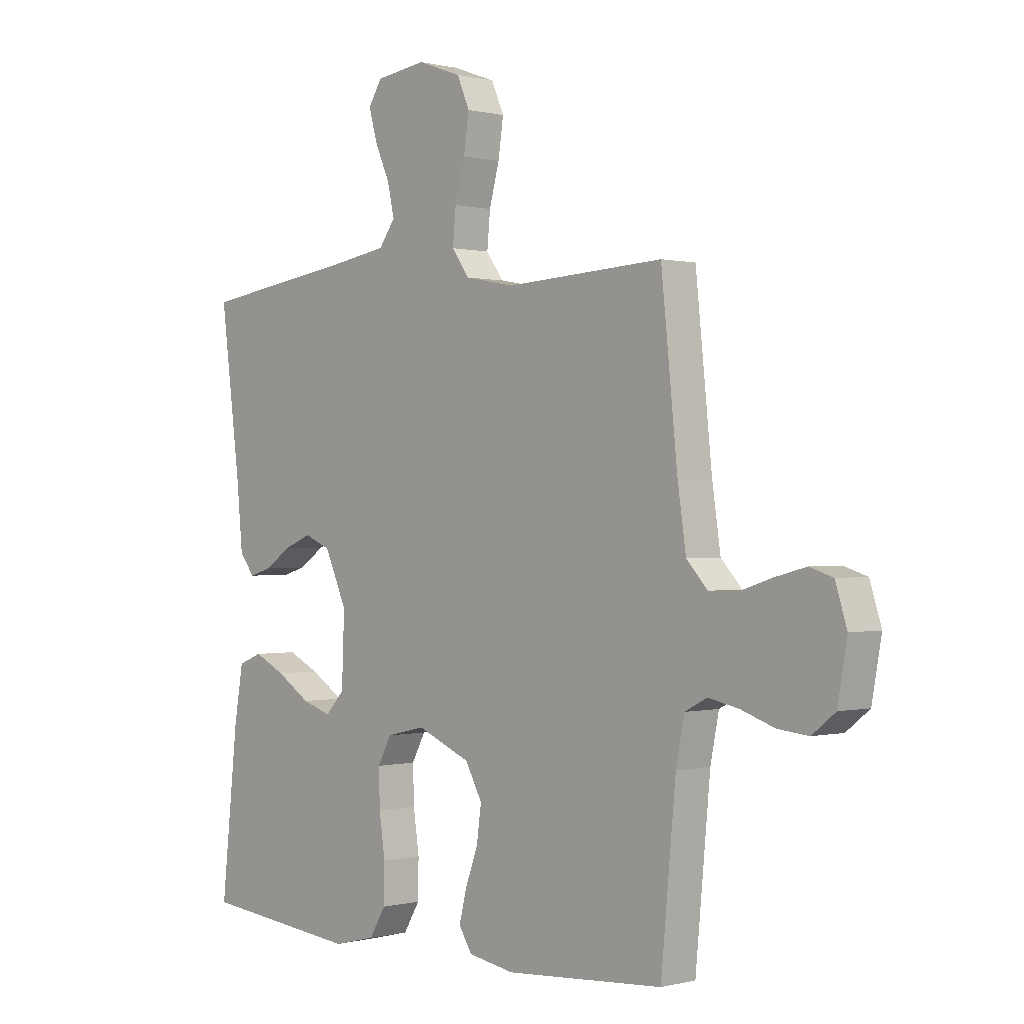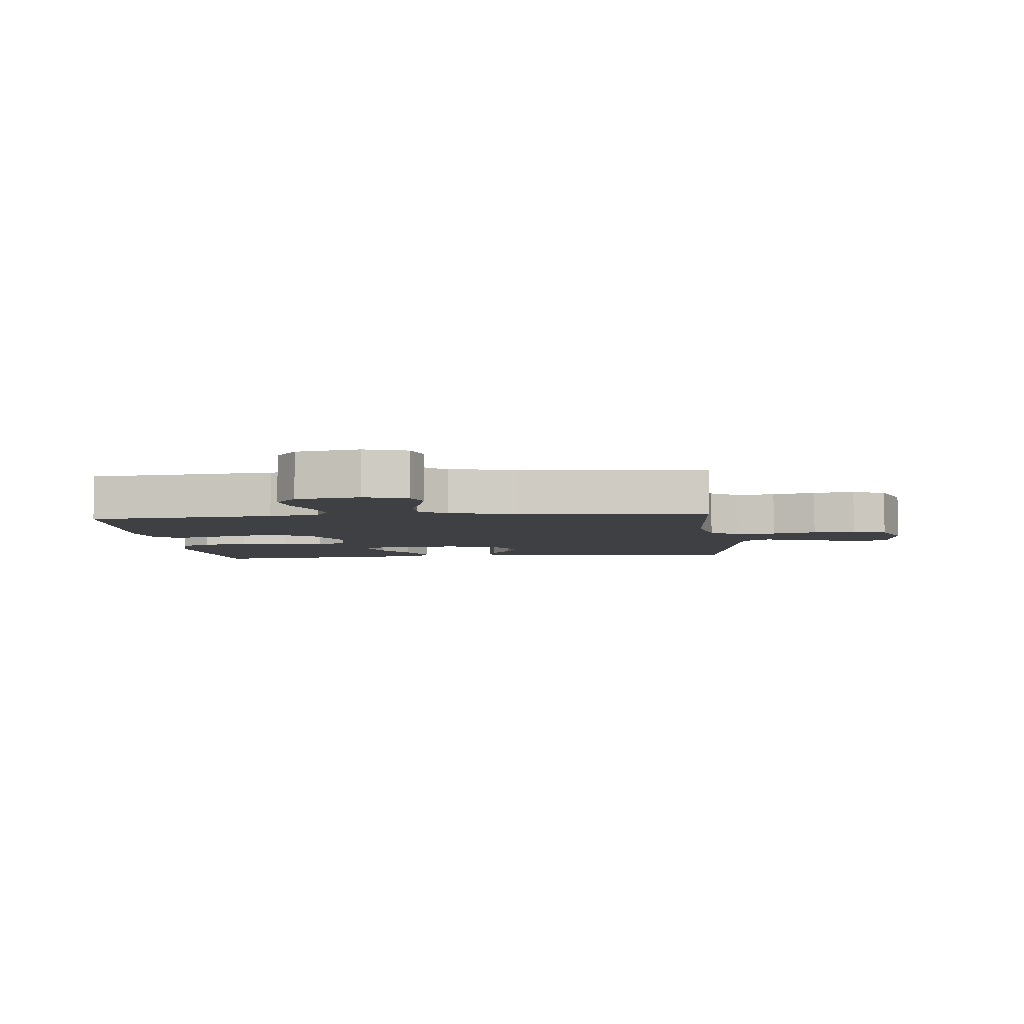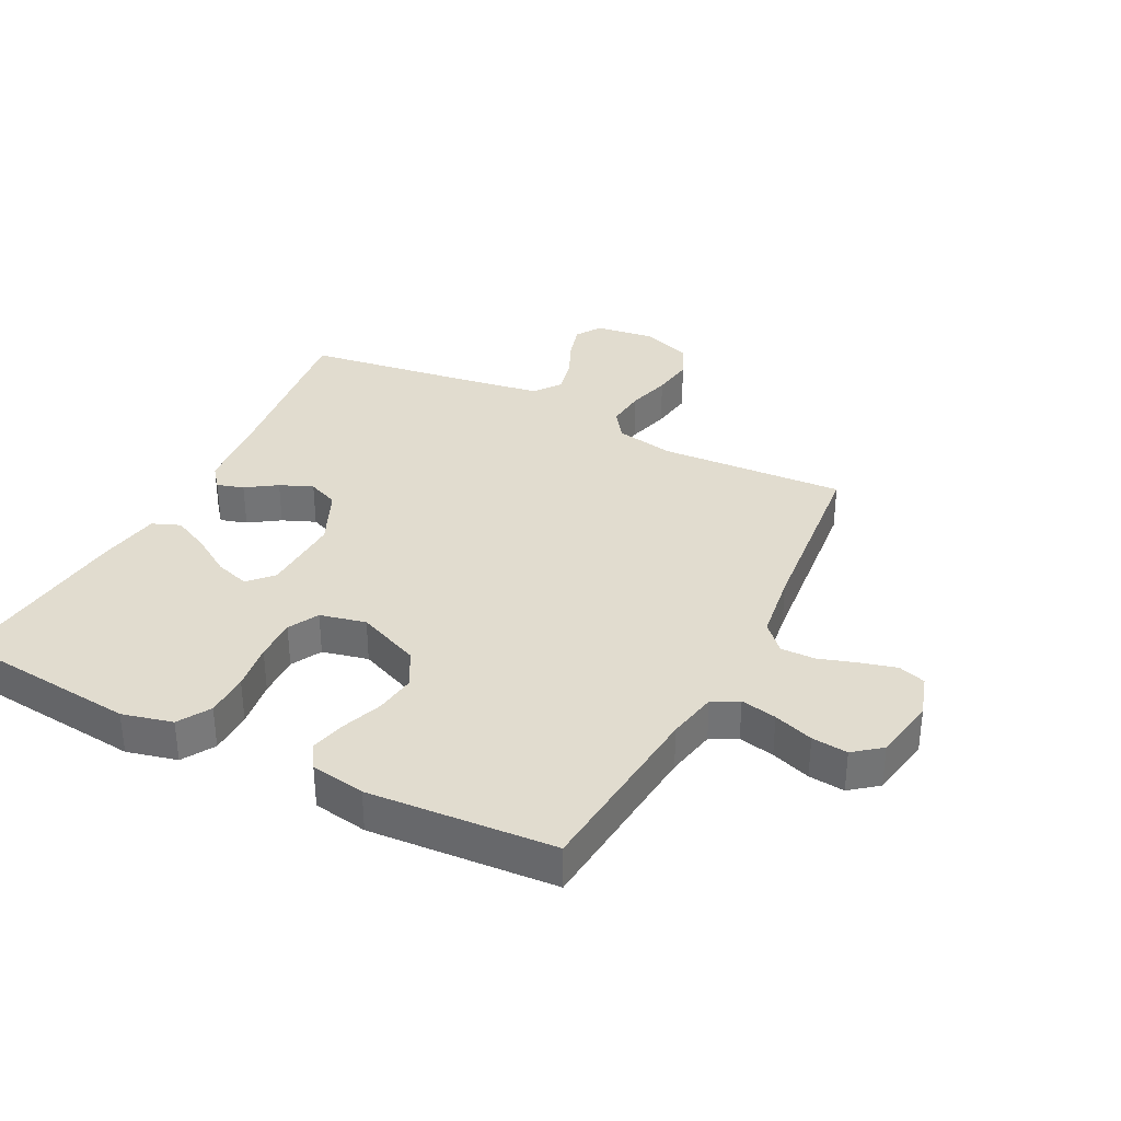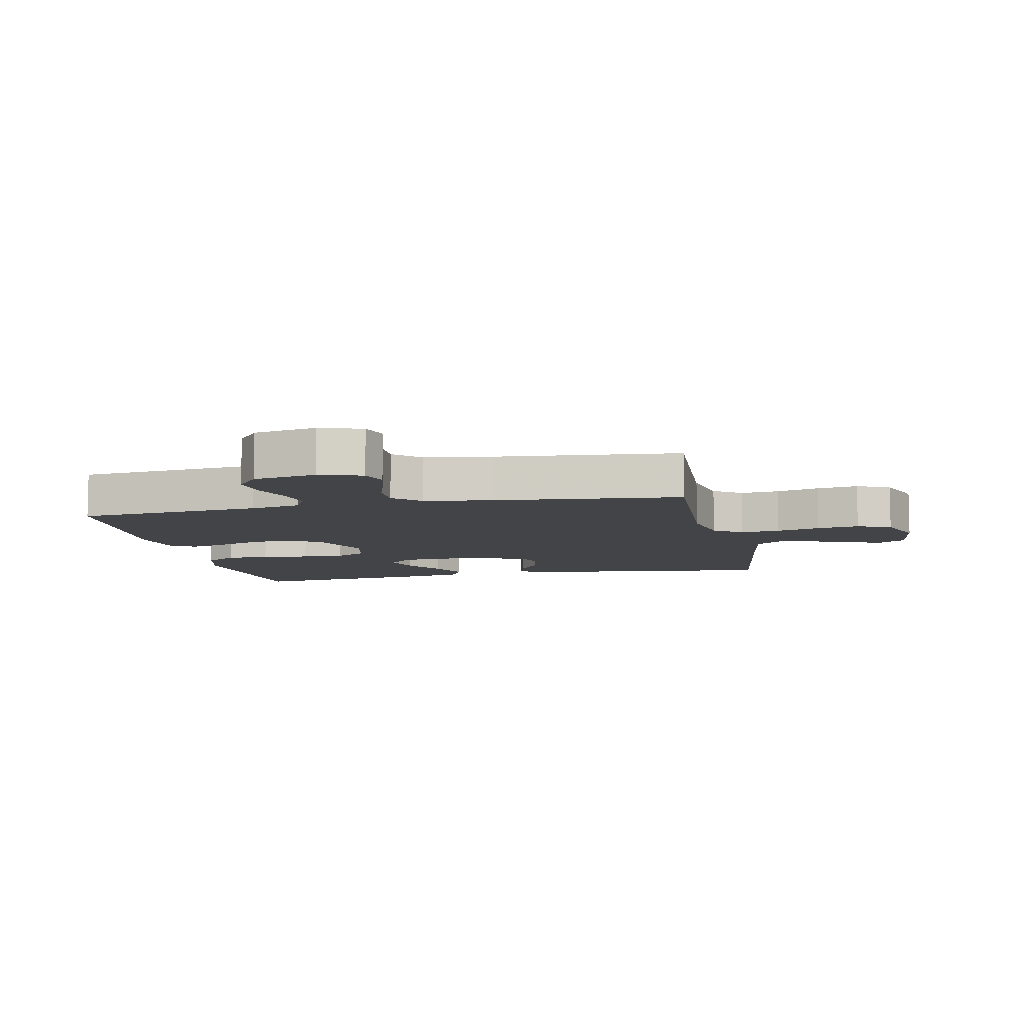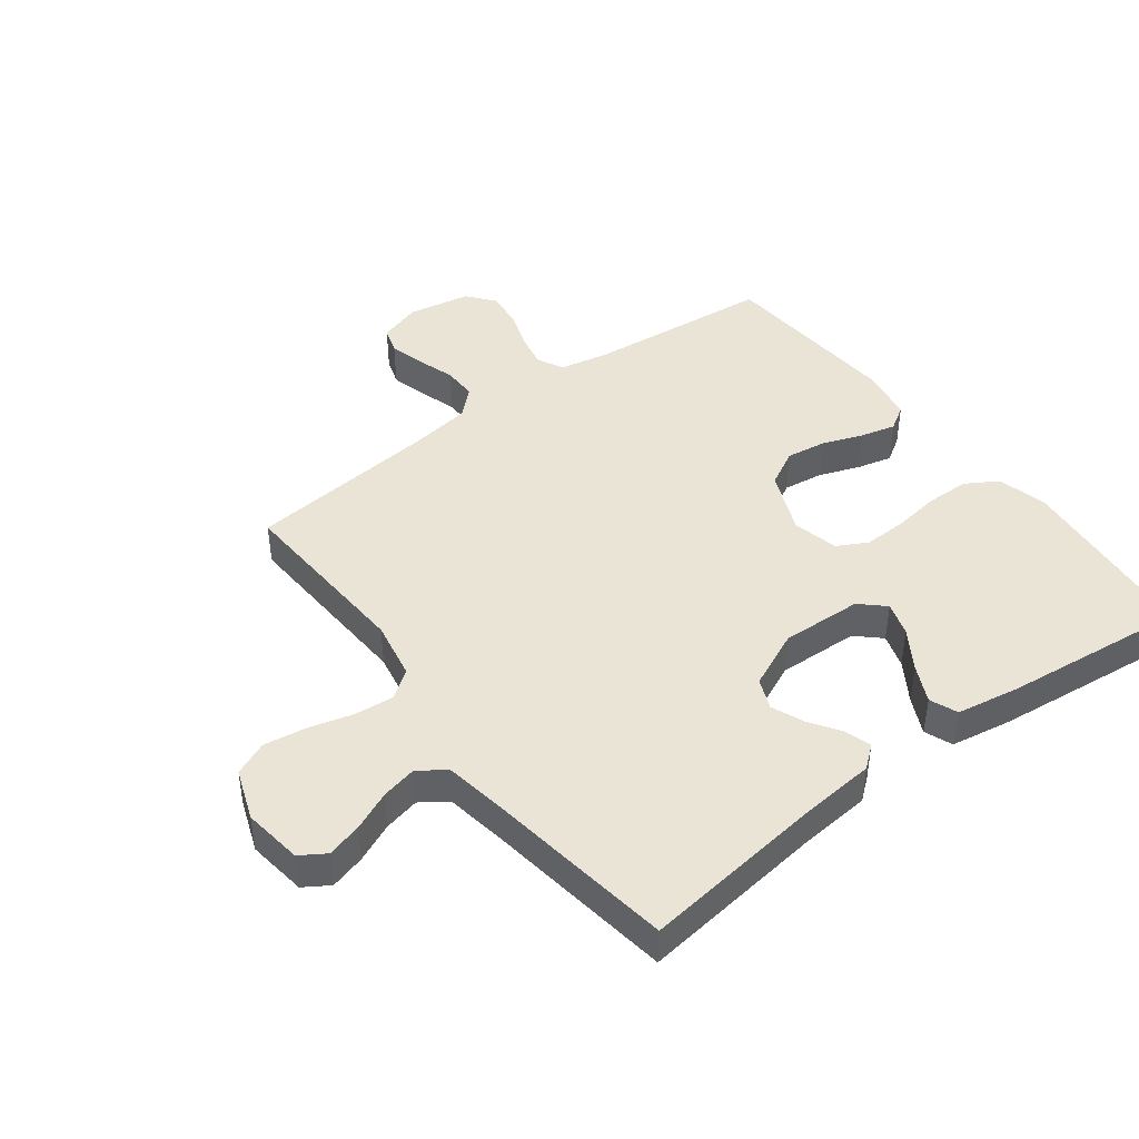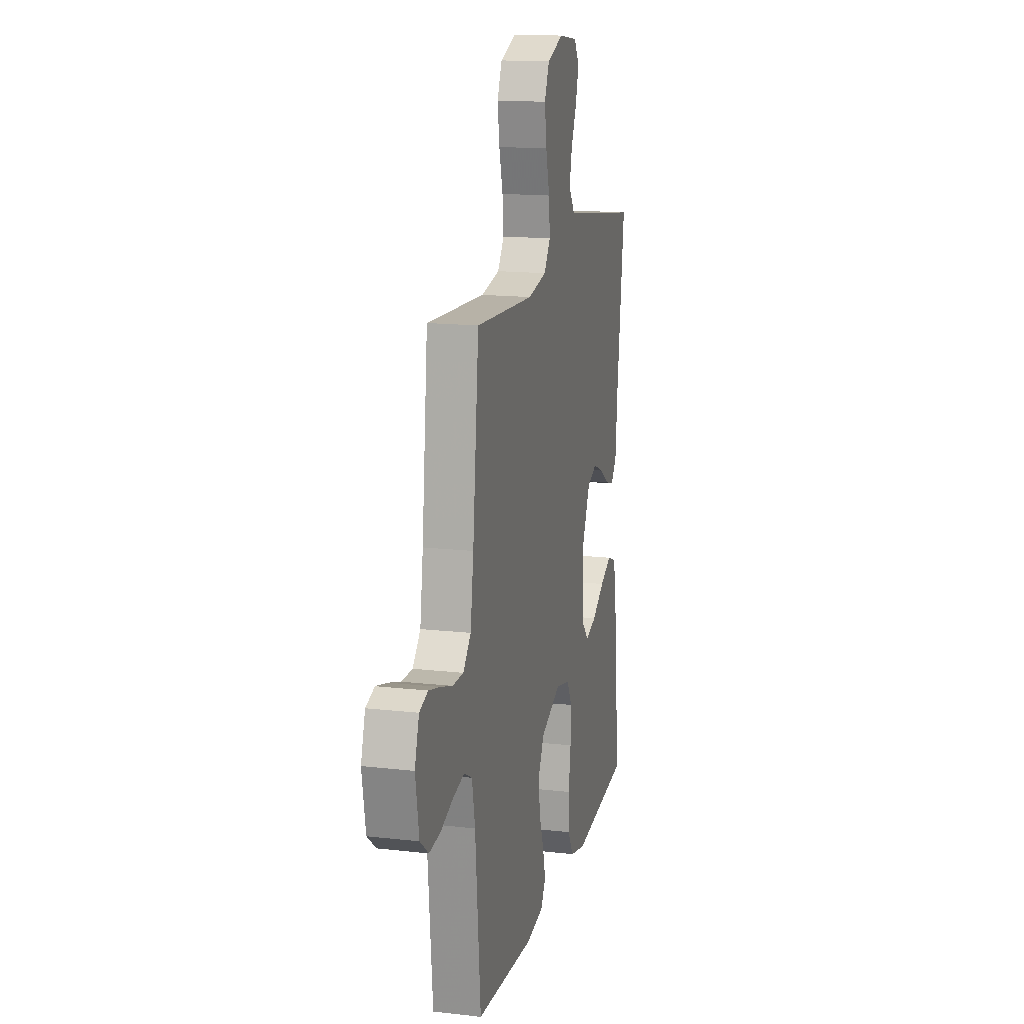
<metadata>
{"format":"obj","ext":"obj","renderer":"f3d","projection":"perspective","resolution":1024,"background":"white","views":[{"elev":0.2,"azim":-133.2,"up":"+Z"},{"elev":-5.0,"azim":-84.1,"up":"+Y"},{"elev":34.3,"azim":-153.0,"up":"+Y"},{"elev":-8.3,"azim":-77.9,"up":"+Y"},{"elev":43.6,"azim":53.1,"up":"+Y"},{"elev":15.6,"azim":-76.5,"up":"+Z"}]}
</metadata>
<code>
v 0.5 0.07 -0.5
v 0.2 0.07 -0.531
v 0.119 0.07 -0.511
v 0.088 0.07 -0.459
v 0.087 0.07 -0.388
v 0.098 0.07 -0.311
v 0.1 0.07 -0.242
v 0.074 0.07 -0.193
v 0 0.07 -0.176
v -0.102 0.07 -0.219
v -0.134 0.07 -0.278
v -0.125 0.07 -0.344
v -0.101 0.07 -0.409
v -0.087 0.07 -0.466
v -0.112 0.07 -0.506
v -0.2 0.07 -0.521
v -0.5 0.07 -0.5
v -0.528 0.07 -0.2
v -0.544 0.07 -0.119
v -0.586 0.07 -0.097
v -0.644 0.07 -0.109
v -0.708 0.07 -0.131
v -0.766 0.07 -0.137
v -0.81 0.07 -0.102
v -0.828 0.07 0
v -0.806 0.07 0.069
v -0.762 0.07 0.083
v -0.705 0.07 0.068
v -0.643 0.07 0.048
v -0.587 0.07 0.047
v -0.547 0.07 0.09
v -0.531 0.07 0.2
v -0.5 0.07 0.5
v -0.2 0.07 0.483
v -0.105 0.07 0.501
v -0.072 0.07 0.547
v -0.078 0.07 0.611
v -0.097 0.07 0.682
v -0.107 0.07 0.75
v -0.083 0.07 0.805
v 0 0.07 0.835
v 0.096 0.07 0.822
v 0.122 0.07 0.781
v 0.106 0.07 0.724
v 0.078 0.07 0.661
v 0.065 0.07 0.603
v 0.096 0.07 0.56
v 0.2 0.07 0.543
v 0.5 0.07 0.5
v 0.462 0.07 0.2
v 0.451 0.07 0.082
v 0.422 0.07 0.046
v 0.379 0.07 0.059
v 0.33 0.07 0.092
v 0.277 0.07 0.114
v 0.227 0.07 0.093
v 0.185 0.07 0
v 0.19 0.07 -0.131
v 0.226 0.07 -0.17
v 0.282 0.07 -0.152
v 0.346 0.07 -0.111
v 0.406 0.07 -0.082
v 0.451 0.07 -0.1
v 0.468 0.07 -0.2
v 0.5 0 -0.5
v 0.2 0 -0.531
v 0.119 0 -0.511
v 0.088 0 -0.459
v 0.087 0 -0.388
v 0.098 0 -0.311
v 0.1 0 -0.242
v 0.074 0 -0.193
v 0 0 -0.176
v -0.102 0 -0.219
v -0.134 0 -0.278
v -0.125 0 -0.344
v -0.101 0 -0.409
v -0.087 0 -0.466
v -0.112 0 -0.506
v -0.2 0 -0.521
v -0.5 0 -0.5
v -0.528 0 -0.2
v -0.544 0 -0.119
v -0.586 0 -0.097
v -0.644 0 -0.109
v -0.708 0 -0.131
v -0.766 0 -0.137
v -0.81 0 -0.102
v -0.828 0 0
v -0.806 0 0.069
v -0.762 0 0.083
v -0.705 0 0.068
v -0.643 0 0.048
v -0.587 0 0.047
v -0.547 0 0.09
v -0.531 0 0.2
v -0.5 0 0.5
v -0.2 0 0.483
v -0.105 0 0.501
v -0.072 0 0.547
v -0.078 0 0.611
v -0.097 0 0.682
v -0.107 0 0.75
v -0.083 0 0.805
v 0 0 0.835
v 0.096 0 0.822
v 0.122 0 0.781
v 0.106 0 0.724
v 0.078 0 0.661
v 0.065 0 0.603
v 0.096 0 0.56
v 0.2 0 0.543
v 0.5 0 0.5
v 0.462 0 0.2
v 0.451 0 0.082
v 0.422 0 0.046
v 0.379 0 0.059
v 0.33 0 0.092
v 0.277 0 0.114
v 0.227 0 0.093
v 0.185 0 0
v 0.19 0 -0.131
v 0.226 0 -0.17
v 0.282 0 -0.152
v 0.346 0 -0.111
v 0.406 0 -0.082
v 0.451 0 -0.1
v 0.468 0 -0.2
f 60 61 62 63
f 59 60 63 64
f 51 52 53 54
f 50 51 54 55
f 48 49 50 55
f 47 48 55 56
f 42 43 44 45
f 42 45 46
f 41 42 46
f 40 41 46
f 37 38 39 40
f 36 37 40 46
f 35 36 46 47
f 32 33 34
f 31 32 34 35
f 30 31 35 47
f 26 27 28 29
f 24 25 26 29
f 24 29 30
f 21 22 23 24
f 20 21 24 30
f 19 20 30 47
f 15 16 17 18
f 12 13 14 15
f 11 12 15 18
f 10 11 18 19
f 3 4 5 6
f 3 6 7
f 2 3 7
f 59 64 1 2
f 58 59 2 7
f 57 58 7 8
f 56 57 8 9
f 19 47 56
f 9 10 19 56
f 127 126 125 124
f 128 127 124 123
f 118 117 116 115
f 119 118 115 114
f 119 114 113 112
f 120 119 112 111
f 109 108 107 106
f 110 109 106
f 110 106 105
f 110 105 104
f 104 103 102 101
f 110 104 101 100
f 111 110 100 99
f 98 97 96
f 99 98 96 95
f 111 99 95 94
f 93 92 91 90
f 93 90 89 88
f 94 93 88
f 88 87 86 85
f 94 88 85 84
f 111 94 84 83
f 82 81 80 79
f 79 78 77 76
f 82 79 76 75
f 83 82 75 74
f 70 69 68 67
f 71 70 67
f 71 67 66
f 66 65 128 123
f 71 66 123 122
f 72 71 122 121
f 73 72 121 120
f 120 111 83
f 120 83 74 73
f 1 65 66 2
f 2 66 67 3
f 3 67 68 4
f 4 68 69 5
f 5 69 70 6
f 6 70 71 7
f 7 71 72 8
f 8 72 73 9
f 9 73 74 10
f 10 74 75 11
f 11 75 76 12
f 12 76 77 13
f 13 77 78 14
f 14 78 79 15
f 15 79 80 16
f 16 80 81 17
f 17 81 82 18
f 18 82 83 19
f 19 83 84 20
f 20 84 85 21
f 21 85 86 22
f 22 86 87 23
f 23 87 88 24
f 24 88 89 25
f 25 89 90 26
f 26 90 91 27
f 27 91 92 28
f 28 92 93 29
f 29 93 94 30
f 30 94 95 31
f 31 95 96 32
f 32 96 97 33
f 33 97 98 34
f 34 98 99 35
f 35 99 100 36
f 36 100 101 37
f 37 101 102 38
f 38 102 103 39
f 39 103 104 40
f 40 104 105 41
f 41 105 106 42
f 42 106 107 43
f 43 107 108 44
f 44 108 109 45
f 45 109 110 46
f 46 110 111 47
f 47 111 112 48
f 48 112 113 49
f 49 113 114 50
f 50 114 115 51
f 51 115 116 52
f 52 116 117 53
f 53 117 118 54
f 54 118 119 55
f 55 119 120 56
f 56 120 121 57
f 57 121 122 58
f 58 122 123 59
f 59 123 124 60
f 60 124 125 61
f 61 125 126 62
f 62 126 127 63
f 63 127 128 64
f 64 128 65 1

</code>
